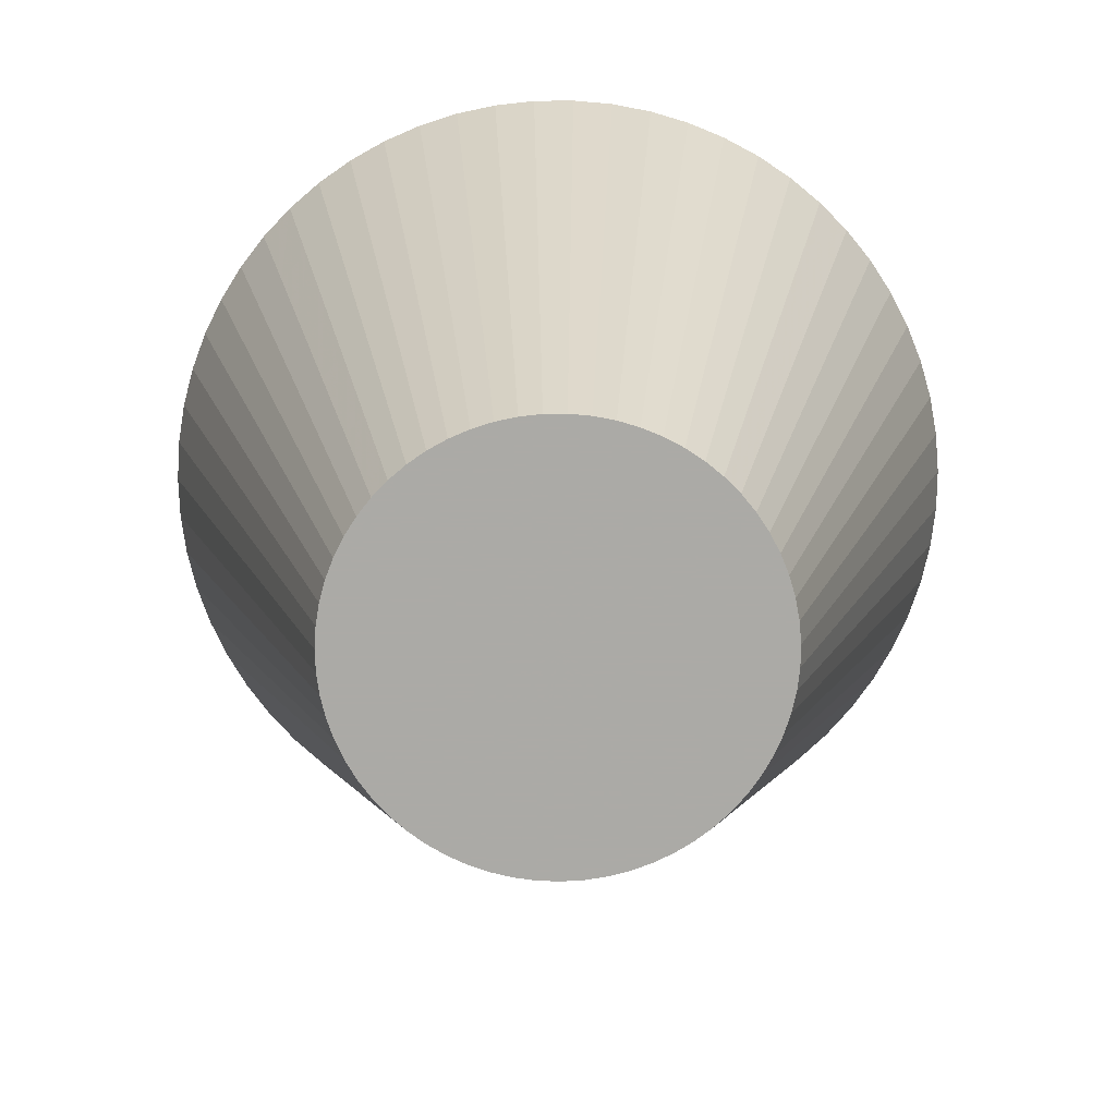
<metadata>
{"format":"obj","ext":"obj","renderer":"f3d","projection":"perspective","resolution":1024,"background":"white","views":[{"elev":-75.9,"azim":64.9,"up":"+Z"}]}
</metadata>
<code>
v -1.138e-17 -2.733e-17 0.6231
v -1.138e-17 -2.733e-17 -0.6231
v 0.7821 -2.733e-17 0.6231
v 0.7782 0.07788 0.6231
v 0.7666 0.155 0.6231
v 0.7474 0.2305 0.6231
v 0.7207 0.3038 0.6231
v 0.6869 0.3741 0.6231
v 0.6462 0.4406 0.6231
v 0.5992 0.5027 0.6231
v 0.5461 0.5599 0.6231
v 0.4877 0.6115 0.6231
v 0.4243 0.657 0.6231
v 0.3568 0.696 0.6231
v 0.2857 0.7281 0.6231
v 0.2118 0.7529 0.6231
v 0.1358 0.7703 0.6231
v 0.05845 0.7799 0.6231
v -0.0195 0.7819 0.6231
v -0.09725 0.7761 0.6231
v -0.174 0.7625 0.6231
v -0.2491 0.7414 0.6231
v -0.3217 0.7129 0.6231
v -0.3911 0.6773 0.6231
v -0.4566 0.635 0.6231
v -0.5175 0.5864 0.6231
v -0.5733 0.532 0.6231
v -0.6235 0.4723 0.6231
v -0.6674 0.4078 0.6231
v -0.7047 0.3394 0.6231
v -0.735 0.2675 0.6231
v -0.758 0.193 0.6231
v -0.7734 0.1166 0.6231
v -0.7812 0.03899 0.6231
v -0.7812 -0.03899 0.6231
v -0.7734 -0.1166 0.6231
v -0.758 -0.193 0.6231
v -0.735 -0.2675 0.6231
v -0.7047 -0.3394 0.6231
v -0.6674 -0.4078 0.6231
v -0.6235 -0.4723 0.6231
v -0.5733 -0.532 0.6231
v -0.5175 -0.5864 0.6231
v -0.4566 -0.635 0.6231
v -0.3911 -0.6773 0.6231
v -0.3217 -0.7129 0.6231
v -0.2491 -0.7414 0.6231
v -0.174 -0.7625 0.6231
v -0.09725 -0.7761 0.6231
v -0.0195 -0.7819 0.6231
v 0.05845 -0.7799 0.6231
v 0.1358 -0.7703 0.6231
v 0.2118 -0.7529 0.6231
v 0.2857 -0.7281 0.6231
v 0.3568 -0.696 0.6231
v 0.4243 -0.657 0.6231
v 0.4877 -0.6115 0.6231
v 0.5461 -0.5599 0.6231
v 0.5992 -0.5027 0.6231
v 0.6462 -0.4406 0.6231
v 0.6869 -0.3741 0.6231
v 0.7207 -0.3038 0.6231
v 0.7474 -0.2305 0.6231
v 0.7666 -0.155 0.6231
v 0.7782 -0.07788 0.6231
v 0.7039 -2.733e-17 0.3739
v 0.7004 0.07009 0.3739
v 0.69 0.1395 0.3739
v 0.6726 0.2075 0.3739
v 0.6486 0.2734 0.3739
v 0.6182 0.3367 0.3739
v 0.5816 0.3965 0.3739
v 0.5392 0.4525 0.3739
v 0.4915 0.5039 0.3739
v 0.4389 0.5503 0.3739
v 0.3819 0.5913 0.3739
v 0.3211 0.6264 0.3739
v 0.2572 0.6553 0.3739
v 0.1907 0.6776 0.3739
v 0.1222 0.6932 0.3739
v 0.0526 0.702 0.3739
v -0.01755 0.7037 0.3739
v -0.08753 0.6985 0.3739
v -0.1566 0.6863 0.3739
v -0.2242 0.6673 0.3739
v -0.2895 0.6416 0.3739
v -0.352 0.6096 0.3739
v -0.4109 0.5715 0.3739
v -0.4658 0.5278 0.3739
v -0.516 0.4788 0.3739
v -0.5611 0.425 0.3739
v -0.6007 0.367 0.3739
v -0.6342 0.3054 0.3739
v -0.6615 0.2408 0.3739
v -0.6822 0.1737 0.3739
v -0.6961 0.1049 0.3739
v -0.703 0.03509 0.3739
v -0.703 -0.03509 0.3739
v -0.6961 -0.1049 0.3739
v -0.6822 -0.1737 0.3739
v -0.6615 -0.2408 0.3739
v -0.6342 -0.3054 0.3739
v -0.6007 -0.367 0.3739
v -0.5611 -0.425 0.3739
v -0.516 -0.4788 0.3739
v -0.4658 -0.5278 0.3739
v -0.4109 -0.5715 0.3739
v -0.352 -0.6096 0.3739
v -0.2895 -0.6416 0.3739
v -0.2242 -0.6673 0.3739
v -0.1566 -0.6863 0.3739
v -0.08753 -0.6985 0.3739
v -0.01755 -0.7037 0.3739
v 0.0526 -0.702 0.3739
v 0.1222 -0.6932 0.3739
v 0.1907 -0.6776 0.3739
v 0.2572 -0.6553 0.3739
v 0.3211 -0.6264 0.3739
v 0.3819 -0.5913 0.3739
v 0.4389 -0.5503 0.3739
v 0.4915 -0.5039 0.3739
v 0.5392 -0.4525 0.3739
v 0.5816 -0.3965 0.3739
v 0.6182 -0.3367 0.3739
v 0.6486 -0.2734 0.3739
v 0.6726 -0.2075 0.3739
v 0.69 -0.1395 0.3739
v 0.7004 -0.07009 0.3739
v 0.6257 -2.733e-17 0.1246
v 0.6226 0.0623 0.1246
v 0.6133 0.124 0.1246
v 0.5979 0.1844 0.1246
v 0.5766 0.243 0.1246
v 0.5495 0.2992 0.1246
v 0.517 0.3525 0.1246
v 0.4793 0.4022 0.1246
v 0.4369 0.4479 0.1246
v 0.3901 0.4892 0.1246
v 0.3395 0.5256 0.1246
v 0.2855 0.5568 0.1246
v 0.2286 0.5825 0.1246
v 0.1695 0.6023 0.1246
v 0.1087 0.6162 0.1246
v 0.04676 0.624 0.1246
v -0.0156 0.6255 0.1246
v -0.0778 0.6209 0.1246
v -0.1392 0.61 0.1246
v -0.1993 0.5931 0.1246
v -0.2573 0.5703 0.1246
v -0.3129 0.5419 0.1246
v -0.3653 0.508 0.1246
v -0.414 0.4691 0.1246
v -0.4587 0.4256 0.1246
v -0.4988 0.3778 0.1246
v -0.5339 0.3263 0.1246
v -0.5637 0.2715 0.1246
v -0.588 0.214 0.1246
v -0.6064 0.1544 0.1246
v -0.6187 0.09326 0.1246
v -0.6249 0.03119 0.1246
v -0.6249 -0.03119 0.1246
v -0.6187 -0.09326 0.1246
v -0.6064 -0.1544 0.1246
v -0.588 -0.214 0.1246
v -0.5637 -0.2715 0.1246
v -0.5339 -0.3263 0.1246
v -0.4988 -0.3778 0.1246
v -0.4587 -0.4256 0.1246
v -0.414 -0.4691 0.1246
v -0.3653 -0.508 0.1246
v -0.3129 -0.5419 0.1246
v -0.2573 -0.5703 0.1246
v -0.1993 -0.5931 0.1246
v -0.1392 -0.61 0.1246
v -0.0778 -0.6209 0.1246
v -0.0156 -0.6255 0.1246
v 0.04676 -0.624 0.1246
v 0.1087 -0.6162 0.1246
v 0.1695 -0.6023 0.1246
v 0.2286 -0.5825 0.1246
v 0.2855 -0.5568 0.1246
v 0.3395 -0.5256 0.1246
v 0.3901 -0.4892 0.1246
v 0.4369 -0.4479 0.1246
v 0.4793 -0.4022 0.1246
v 0.517 -0.3525 0.1246
v 0.5495 -0.2992 0.1246
v 0.5766 -0.243 0.1246
v 0.5979 -0.1844 0.1246
v 0.6133 -0.124 0.1246
v 0.6226 -0.0623 0.1246
v 0.5475 -2.733e-17 -0.1246
v 0.5448 0.05451 -0.1246
v 0.5366 0.1085 -0.1246
v 0.5232 0.1614 -0.1246
v 0.5045 0.2127 -0.1246
v 0.4808 0.2618 -0.1246
v 0.4524 0.3084 -0.1246
v 0.4194 0.3519 -0.1246
v 0.3823 0.3919 -0.1246
v 0.3414 0.428 -0.1246
v 0.297 0.4599 -0.1246
v 0.2498 0.4872 -0.1246
v 0.2 0.5096 -0.1246
v 0.1483 0.527 -0.1246
v 0.09507 0.5392 -0.1246
v 0.04091 0.546 -0.1246
v -0.01365 0.5473 -0.1246
v -0.06808 0.5432 -0.1246
v -0.1218 0.5338 -0.1246
v -0.1744 0.519 -0.1246
v -0.2252 0.499 -0.1246
v -0.2737 0.4741 -0.1246
v -0.3196 0.4445 -0.1246
v -0.3623 0.4105 -0.1246
v -0.4013 0.3724 -0.1246
v -0.4364 0.3306 -0.1246
v -0.4672 0.2855 -0.1246
v -0.4933 0.2375 -0.1246
v -0.5145 0.1873 -0.1246
v -0.5306 0.1351 -0.1246
v -0.5414 0.0816 -0.1246
v -0.5468 0.02729 -0.1246
v -0.5468 -0.02729 -0.1246
v -0.5414 -0.0816 -0.1246
v -0.5306 -0.1351 -0.1246
v -0.5145 -0.1873 -0.1246
v -0.4933 -0.2375 -0.1246
v -0.4672 -0.2855 -0.1246
v -0.4364 -0.3306 -0.1246
v -0.4013 -0.3724 -0.1246
v -0.3623 -0.4105 -0.1246
v -0.3196 -0.4445 -0.1246
v -0.2737 -0.4741 -0.1246
v -0.2252 -0.499 -0.1246
v -0.1744 -0.519 -0.1246
v -0.1218 -0.5338 -0.1246
v -0.06808 -0.5432 -0.1246
v -0.01365 -0.5473 -0.1246
v 0.04091 -0.546 -0.1246
v 0.09507 -0.5392 -0.1246
v 0.1483 -0.527 -0.1246
v 0.2 -0.5096 -0.1246
v 0.2498 -0.4872 -0.1246
v 0.297 -0.4599 -0.1246
v 0.3414 -0.428 -0.1246
v 0.3823 -0.3919 -0.1246
v 0.4194 -0.3519 -0.1246
v 0.4524 -0.3084 -0.1246
v 0.4808 -0.2618 -0.1246
v 0.5045 -0.2127 -0.1246
v 0.5232 -0.1614 -0.1246
v 0.5366 -0.1085 -0.1246
v 0.5448 -0.05451 -0.1246
v 0.4693 -2.733e-17 -0.3739
v 0.4669 0.04673 -0.3739
v 0.46 0.09299 -0.3739
v 0.4484 0.1383 -0.3739
v 0.4324 0.1823 -0.3739
v 0.4121 0.2244 -0.3739
v 0.3877 0.2644 -0.3739
v 0.3595 0.3016 -0.3739
v 0.3277 0.3359 -0.3739
v 0.2926 0.3669 -0.3739
v 0.2546 0.3942 -0.3739
v 0.2141 0.4176 -0.3739
v 0.1714 0.4368 -0.3739
v 0.1271 0.4517 -0.3739
v 0.08149 0.4622 -0.3739
v 0.03507 0.468 -0.3739
v -0.0117 0.4691 -0.3739
v -0.05835 0.4656 -0.3739
v -0.1044 0.4575 -0.3739
v -0.1495 0.4448 -0.3739
v -0.193 0.4278 -0.3739
v -0.2346 0.4064 -0.3739
v -0.2739 0.381 -0.3739
v -0.3105 0.3519 -0.3739
v -0.344 0.3192 -0.3739
v -0.3741 0.2834 -0.3739
v -0.4004 0.2447 -0.3739
v -0.4228 0.2036 -0.3739
v -0.441 0.1605 -0.3739
v -0.4548 0.1158 -0.3739
v -0.464 0.06994 -0.3739
v -0.4687 0.02339 -0.3739
v -0.4687 -0.02339 -0.3739
v -0.464 -0.06994 -0.3739
v -0.4548 -0.1158 -0.3739
v -0.441 -0.1605 -0.3739
v -0.4228 -0.2036 -0.3739
v -0.4004 -0.2447 -0.3739
v -0.3741 -0.2834 -0.3739
v -0.344 -0.3192 -0.3739
v -0.3105 -0.3519 -0.3739
v -0.2739 -0.381 -0.3739
v -0.2346 -0.4064 -0.3739
v -0.193 -0.4278 -0.3739
v -0.1495 -0.4448 -0.3739
v -0.1044 -0.4575 -0.3739
v -0.05835 -0.4656 -0.3739
v -0.0117 -0.4691 -0.3739
v 0.03507 -0.468 -0.3739
v 0.08149 -0.4622 -0.3739
v 0.1271 -0.4517 -0.3739
v 0.1714 -0.4368 -0.3739
v 0.2141 -0.4176 -0.3739
v 0.2546 -0.3942 -0.3739
v 0.2926 -0.3669 -0.3739
v 0.3277 -0.3359 -0.3739
v 0.3595 -0.3016 -0.3739
v 0.3877 -0.2644 -0.3739
v 0.4121 -0.2244 -0.3739
v 0.4324 -0.1823 -0.3739
v 0.4484 -0.1383 -0.3739
v 0.46 -0.09299 -0.3739
v 0.4669 -0.04673 -0.3739
v 0.3911 -2.733e-17 -0.6231
v 0.3891 0.03894 -0.6231
v 0.3833 0.07749 -0.6231
v 0.3737 0.1153 -0.6231
v 0.3604 0.1519 -0.6231
v 0.3434 0.187 -0.6231
v 0.3231 0.2203 -0.6231
v 0.2996 0.2514 -0.6231
v 0.2731 0.28 -0.6231
v 0.2438 0.3057 -0.6231
v 0.2122 0.3285 -0.6231
v 0.1784 0.348 -0.6231
v 0.1429 0.364 -0.6231
v 0.1059 0.3765 -0.6231
v 0.06791 0.3851 -0.6231
v 0.02922 0.39 -0.6231
v -0.00975 0.3909 -0.6231
v -0.04863 0.388 -0.6231
v -0.08702 0.3813 -0.6231
v -0.1245 0.3707 -0.6231
v -0.1608 0.3565 -0.6231
v -0.1955 0.3387 -0.6231
v -0.2283 0.3175 -0.6231
v -0.2588 0.2932 -0.6231
v -0.2867 0.266 -0.6231
v -0.3117 0.2361 -0.6231
v -0.3337 0.2039 -0.6231
v -0.3523 0.1697 -0.6231
v -0.3675 0.1338 -0.6231
v -0.379 0.0965 -0.6231
v -0.3867 0.05829 -0.6231
v -0.3906 0.01949 -0.6231
v -0.3906 -0.01949 -0.6231
v -0.3867 -0.05829 -0.6231
v -0.379 -0.0965 -0.6231
v -0.3675 -0.1338 -0.6231
v -0.3523 -0.1697 -0.6231
v -0.3337 -0.2039 -0.6231
v -0.3117 -0.2361 -0.6231
v -0.2867 -0.266 -0.6231
v -0.2588 -0.2932 -0.6231
v -0.2283 -0.3175 -0.6231
v -0.1955 -0.3387 -0.6231
v -0.1608 -0.3565 -0.6231
v -0.1245 -0.3707 -0.6231
v -0.08702 -0.3813 -0.6231
v -0.04863 -0.388 -0.6231
v -0.00975 -0.3909 -0.6231
v 0.02922 -0.39 -0.6231
v 0.06791 -0.3851 -0.6231
v 0.1059 -0.3765 -0.6231
v 0.1429 -0.364 -0.6231
v 0.1784 -0.348 -0.6231
v 0.2122 -0.3285 -0.6231
v 0.2438 -0.3057 -0.6231
v 0.2731 -0.28 -0.6231
v 0.2996 -0.2514 -0.6231
v 0.3231 -0.2203 -0.6231
v 0.3434 -0.187 -0.6231
v 0.3604 -0.1519 -0.6231
v 0.3737 -0.1153 -0.6231
v 0.3833 -0.07749 -0.6231
v 0.3891 -0.03894 -0.6231
f 1 3 4
f 2 319 318
f 1 4 5
f 2 320 319
f 1 5 6
f 2 321 320
f 1 6 7
f 2 322 321
f 1 7 8
f 2 323 322
f 1 8 9
f 2 324 323
f 1 9 10
f 2 325 324
f 1 10 11
f 2 326 325
f 1 11 12
f 2 327 326
f 1 12 13
f 2 328 327
f 1 13 14
f 2 329 328
f 1 14 15
f 2 330 329
f 1 15 16
f 2 331 330
f 1 16 17
f 2 332 331
f 1 17 18
f 2 333 332
f 1 18 19
f 2 334 333
f 1 19 20
f 2 335 334
f 1 20 21
f 2 336 335
f 1 21 22
f 2 337 336
f 1 22 23
f 2 338 337
f 1 23 24
f 2 339 338
f 1 24 25
f 2 340 339
f 1 25 26
f 2 341 340
f 1 26 27
f 2 342 341
f 1 27 28
f 2 343 342
f 1 28 29
f 2 344 343
f 1 29 30
f 2 345 344
f 1 30 31
f 2 346 345
f 1 31 32
f 2 347 346
f 1 32 33
f 2 348 347
f 1 33 34
f 2 349 348
f 1 34 35
f 2 350 349
f 1 35 36
f 2 351 350
f 1 36 37
f 2 352 351
f 1 37 38
f 2 353 352
f 1 38 39
f 2 354 353
f 1 39 40
f 2 355 354
f 1 40 41
f 2 356 355
f 1 41 42
f 2 357 356
f 1 42 43
f 2 358 357
f 1 43 44
f 2 359 358
f 1 44 45
f 2 360 359
f 1 45 46
f 2 361 360
f 1 46 47
f 2 362 361
f 1 47 48
f 2 363 362
f 1 48 49
f 2 364 363
f 1 49 50
f 2 365 364
f 1 50 51
f 2 366 365
f 1 51 52
f 2 367 366
f 1 52 53
f 2 368 367
f 1 53 54
f 2 369 368
f 1 54 55
f 2 370 369
f 1 55 56
f 2 371 370
f 1 56 57
f 2 372 371
f 1 57 58
f 2 373 372
f 1 58 59
f 2 374 373
f 1 59 60
f 2 375 374
f 1 60 61
f 2 376 375
f 1 61 62
f 2 377 376
f 1 62 63
f 2 378 377
f 1 63 64
f 2 379 378
f 1 64 65
f 2 380 379
f 1 65 3
f 2 318 380
f 66 4 3
f 66 67 4
f 67 5 4
f 67 68 5
f 68 6 5
f 68 69 6
f 69 7 6
f 69 70 7
f 70 8 7
f 70 71 8
f 71 9 8
f 71 72 9
f 72 10 9
f 72 73 10
f 73 11 10
f 73 74 11
f 74 12 11
f 74 75 12
f 75 13 12
f 75 76 13
f 76 14 13
f 76 77 14
f 77 15 14
f 77 78 15
f 78 16 15
f 78 79 16
f 79 17 16
f 79 80 17
f 80 18 17
f 80 81 18
f 81 19 18
f 81 82 19
f 82 20 19
f 82 83 20
f 83 21 20
f 83 84 21
f 84 22 21
f 84 85 22
f 85 23 22
f 85 86 23
f 86 24 23
f 86 87 24
f 87 25 24
f 87 88 25
f 88 26 25
f 88 89 26
f 89 27 26
f 89 90 27
f 90 28 27
f 90 91 28
f 91 29 28
f 91 92 29
f 92 30 29
f 92 93 30
f 93 31 30
f 93 94 31
f 94 32 31
f 94 95 32
f 95 33 32
f 95 96 33
f 96 34 33
f 96 97 34
f 97 35 34
f 97 98 35
f 98 36 35
f 98 99 36
f 99 37 36
f 99 100 37
f 100 38 37
f 100 101 38
f 101 39 38
f 101 102 39
f 102 40 39
f 102 103 40
f 103 41 40
f 103 104 41
f 104 42 41
f 104 105 42
f 105 43 42
f 105 106 43
f 106 44 43
f 106 107 44
f 107 45 44
f 107 108 45
f 108 46 45
f 108 109 46
f 109 47 46
f 109 110 47
f 110 48 47
f 110 111 48
f 111 49 48
f 111 112 49
f 112 50 49
f 112 113 50
f 113 51 50
f 113 114 51
f 114 52 51
f 114 115 52
f 115 53 52
f 115 116 53
f 116 54 53
f 116 117 54
f 117 55 54
f 117 118 55
f 118 56 55
f 118 119 56
f 119 57 56
f 119 120 57
f 120 58 57
f 120 121 58
f 121 59 58
f 121 122 59
f 122 60 59
f 122 123 60
f 123 61 60
f 123 124 61
f 124 62 61
f 124 125 62
f 125 63 62
f 125 126 63
f 126 64 63
f 126 127 64
f 127 65 64
f 127 128 65
f 128 3 65
f 128 66 3
f 129 67 66
f 129 130 67
f 130 68 67
f 130 131 68
f 131 69 68
f 131 132 69
f 132 70 69
f 132 133 70
f 133 71 70
f 133 134 71
f 134 72 71
f 134 135 72
f 135 73 72
f 135 136 73
f 136 74 73
f 136 137 74
f 137 75 74
f 137 138 75
f 138 76 75
f 138 139 76
f 139 77 76
f 139 140 77
f 140 78 77
f 140 141 78
f 141 79 78
f 141 142 79
f 142 80 79
f 142 143 80
f 143 81 80
f 143 144 81
f 144 82 81
f 144 145 82
f 145 83 82
f 145 146 83
f 146 84 83
f 146 147 84
f 147 85 84
f 147 148 85
f 148 86 85
f 148 149 86
f 149 87 86
f 149 150 87
f 150 88 87
f 150 151 88
f 151 89 88
f 151 152 89
f 152 90 89
f 152 153 90
f 153 91 90
f 153 154 91
f 154 92 91
f 154 155 92
f 155 93 92
f 155 156 93
f 156 94 93
f 156 157 94
f 157 95 94
f 157 158 95
f 158 96 95
f 158 159 96
f 159 97 96
f 159 160 97
f 160 98 97
f 160 161 98
f 161 99 98
f 161 162 99
f 162 100 99
f 162 163 100
f 163 101 100
f 163 164 101
f 164 102 101
f 164 165 102
f 165 103 102
f 165 166 103
f 166 104 103
f 166 167 104
f 167 105 104
f 167 168 105
f 168 106 105
f 168 169 106
f 169 107 106
f 169 170 107
f 170 108 107
f 170 171 108
f 171 109 108
f 171 172 109
f 172 110 109
f 172 173 110
f 173 111 110
f 173 174 111
f 174 112 111
f 174 175 112
f 175 113 112
f 175 176 113
f 176 114 113
f 176 177 114
f 177 115 114
f 177 178 115
f 178 116 115
f 178 179 116
f 179 117 116
f 179 180 117
f 180 118 117
f 180 181 118
f 181 119 118
f 181 182 119
f 182 120 119
f 182 183 120
f 183 121 120
f 183 184 121
f 184 122 121
f 184 185 122
f 185 123 122
f 185 186 123
f 186 124 123
f 186 187 124
f 187 125 124
f 187 188 125
f 188 126 125
f 188 189 126
f 189 127 126
f 189 190 127
f 190 128 127
f 190 191 128
f 191 66 128
f 191 129 66
f 192 130 129
f 192 193 130
f 193 131 130
f 193 194 131
f 194 132 131
f 194 195 132
f 195 133 132
f 195 196 133
f 196 134 133
f 196 197 134
f 197 135 134
f 197 198 135
f 198 136 135
f 198 199 136
f 199 137 136
f 199 200 137
f 200 138 137
f 200 201 138
f 201 139 138
f 201 202 139
f 202 140 139
f 202 203 140
f 203 141 140
f 203 204 141
f 204 142 141
f 204 205 142
f 205 143 142
f 205 206 143
f 206 144 143
f 206 207 144
f 207 145 144
f 207 208 145
f 208 146 145
f 208 209 146
f 209 147 146
f 209 210 147
f 210 148 147
f 210 211 148
f 211 149 148
f 211 212 149
f 212 150 149
f 212 213 150
f 213 151 150
f 213 214 151
f 214 152 151
f 214 215 152
f 215 153 152
f 215 216 153
f 216 154 153
f 216 217 154
f 217 155 154
f 217 218 155
f 218 156 155
f 218 219 156
f 219 157 156
f 219 220 157
f 220 158 157
f 220 221 158
f 221 159 158
f 221 222 159
f 222 160 159
f 222 223 160
f 223 161 160
f 223 224 161
f 224 162 161
f 224 225 162
f 225 163 162
f 225 226 163
f 226 164 163
f 226 227 164
f 227 165 164
f 227 228 165
f 228 166 165
f 228 229 166
f 229 167 166
f 229 230 167
f 230 168 167
f 230 231 168
f 231 169 168
f 231 232 169
f 232 170 169
f 232 233 170
f 233 171 170
f 233 234 171
f 234 172 171
f 234 235 172
f 235 173 172
f 235 236 173
f 236 174 173
f 236 237 174
f 237 175 174
f 237 238 175
f 238 176 175
f 238 239 176
f 239 177 176
f 239 240 177
f 240 178 177
f 240 241 178
f 241 179 178
f 241 242 179
f 242 180 179
f 242 243 180
f 243 181 180
f 243 244 181
f 244 182 181
f 244 245 182
f 245 183 182
f 245 246 183
f 246 184 183
f 246 247 184
f 247 185 184
f 247 248 185
f 248 186 185
f 248 249 186
f 249 187 186
f 249 250 187
f 250 188 187
f 250 251 188
f 251 189 188
f 251 252 189
f 252 190 189
f 252 253 190
f 253 191 190
f 253 254 191
f 254 129 191
f 254 192 129
f 255 193 192
f 255 256 193
f 256 194 193
f 256 257 194
f 257 195 194
f 257 258 195
f 258 196 195
f 258 259 196
f 259 197 196
f 259 260 197
f 260 198 197
f 260 261 198
f 261 199 198
f 261 262 199
f 262 200 199
f 262 263 200
f 263 201 200
f 263 264 201
f 264 202 201
f 264 265 202
f 265 203 202
f 265 266 203
f 266 204 203
f 266 267 204
f 267 205 204
f 267 268 205
f 268 206 205
f 268 269 206
f 269 207 206
f 269 270 207
f 270 208 207
f 270 271 208
f 271 209 208
f 271 272 209
f 272 210 209
f 272 273 210
f 273 211 210
f 273 274 211
f 274 212 211
f 274 275 212
f 275 213 212
f 275 276 213
f 276 214 213
f 276 277 214
f 277 215 214
f 277 278 215
f 278 216 215
f 278 279 216
f 279 217 216
f 279 280 217
f 280 218 217
f 280 281 218
f 281 219 218
f 281 282 219
f 282 220 219
f 282 283 220
f 283 221 220
f 283 284 221
f 284 222 221
f 284 285 222
f 285 223 222
f 285 286 223
f 286 224 223
f 286 287 224
f 287 225 224
f 287 288 225
f 288 226 225
f 288 289 226
f 289 227 226
f 289 290 227
f 290 228 227
f 290 291 228
f 291 229 228
f 291 292 229
f 292 230 229
f 292 293 230
f 293 231 230
f 293 294 231
f 294 232 231
f 294 295 232
f 295 233 232
f 295 296 233
f 296 234 233
f 296 297 234
f 297 235 234
f 297 298 235
f 298 236 235
f 298 299 236
f 299 237 236
f 299 300 237
f 300 238 237
f 300 301 238
f 301 239 238
f 301 302 239
f 302 240 239
f 302 303 240
f 303 241 240
f 303 304 241
f 304 242 241
f 304 305 242
f 305 243 242
f 305 306 243
f 306 244 243
f 306 307 244
f 307 245 244
f 307 308 245
f 308 246 245
f 308 309 246
f 309 247 246
f 309 310 247
f 310 248 247
f 310 311 248
f 311 249 248
f 311 312 249
f 312 250 249
f 312 313 250
f 313 251 250
f 313 314 251
f 314 252 251
f 314 315 252
f 315 253 252
f 315 316 253
f 316 254 253
f 316 317 254
f 317 192 254
f 317 255 192
f 318 256 255
f 318 319 256
f 319 257 256
f 319 320 257
f 320 258 257
f 320 321 258
f 321 259 258
f 321 322 259
f 322 260 259
f 322 323 260
f 323 261 260
f 323 324 261
f 324 262 261
f 324 325 262
f 325 263 262
f 325 326 263
f 326 264 263
f 326 327 264
f 327 265 264
f 327 328 265
f 328 266 265
f 328 329 266
f 329 267 266
f 329 330 267
f 330 268 267
f 330 331 268
f 331 269 268
f 331 332 269
f 332 270 269
f 332 333 270
f 333 271 270
f 333 334 271
f 334 272 271
f 334 335 272
f 335 273 272
f 335 336 273
f 336 274 273
f 336 337 274
f 337 275 274
f 337 338 275
f 338 276 275
f 338 339 276
f 339 277 276
f 339 340 277
f 340 278 277
f 340 341 278
f 341 279 278
f 341 342 279
f 342 280 279
f 342 343 280
f 343 281 280
f 343 344 281
f 344 282 281
f 344 345 282
f 345 283 282
f 345 346 283
f 346 284 283
f 346 347 284
f 347 285 284
f 347 348 285
f 348 286 285
f 348 349 286
f 349 287 286
f 349 350 287
f 350 288 287
f 350 351 288
f 351 289 288
f 351 352 289
f 352 290 289
f 352 353 290
f 353 291 290
f 353 354 291
f 354 292 291
f 354 355 292
f 355 293 292
f 355 356 293
f 356 294 293
f 356 357 294
f 357 295 294
f 357 358 295
f 358 296 295
f 358 359 296
f 359 297 296
f 359 360 297
f 360 298 297
f 360 361 298
f 361 299 298
f 361 362 299
f 362 300 299
f 362 363 300
f 363 301 300
f 363 364 301
f 364 302 301
f 364 365 302
f 365 303 302
f 365 366 303
f 366 304 303
f 366 367 304
f 367 305 304
f 367 368 305
f 368 306 305
f 368 369 306
f 369 307 306
f 369 370 307
f 370 308 307
f 370 371 308
f 371 309 308
f 371 372 309
f 372 310 309
f 372 373 310
f 373 311 310
f 373 374 311
f 374 312 311
f 374 375 312
f 375 313 312
f 375 376 313
f 376 314 313
f 376 377 314
f 377 315 314
f 377 378 315
f 378 316 315
f 378 379 316
f 379 317 316
f 379 380 317
f 380 255 317
f 380 318 255

</code>
